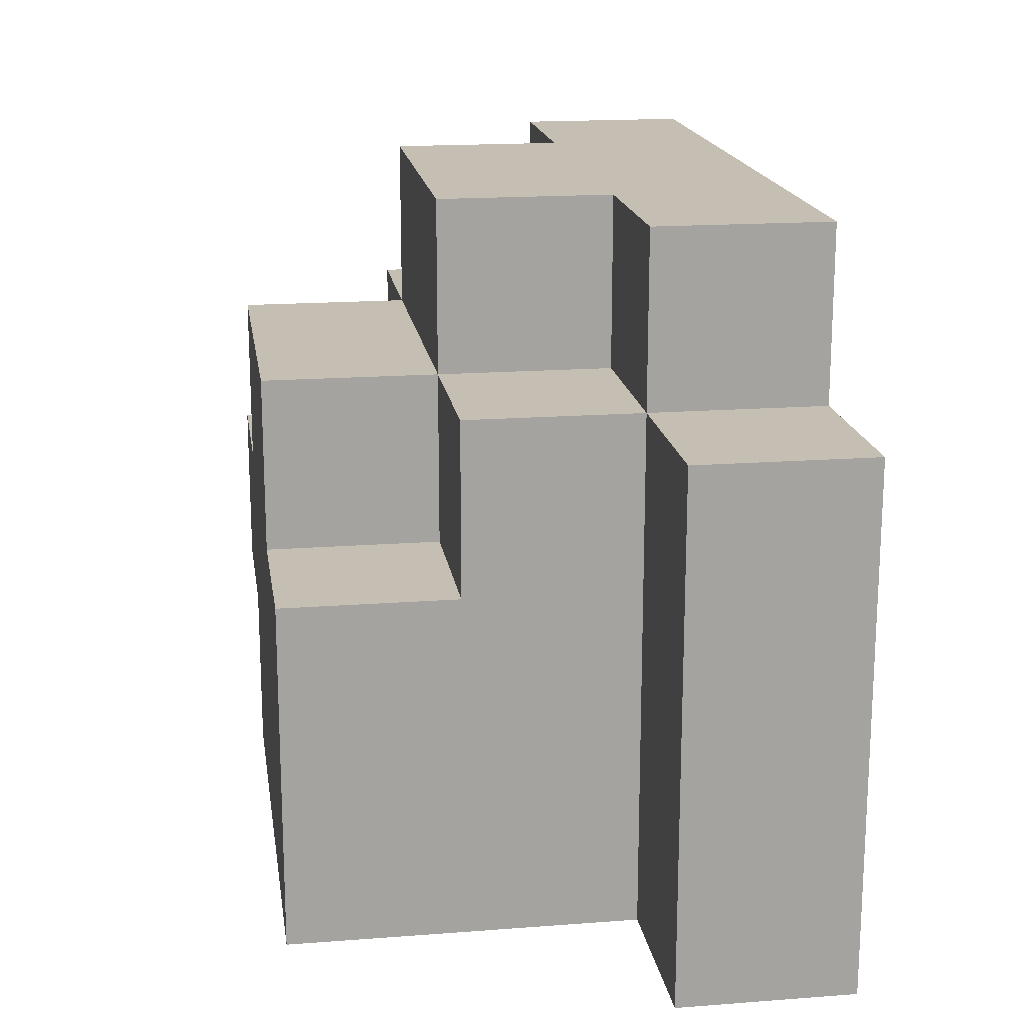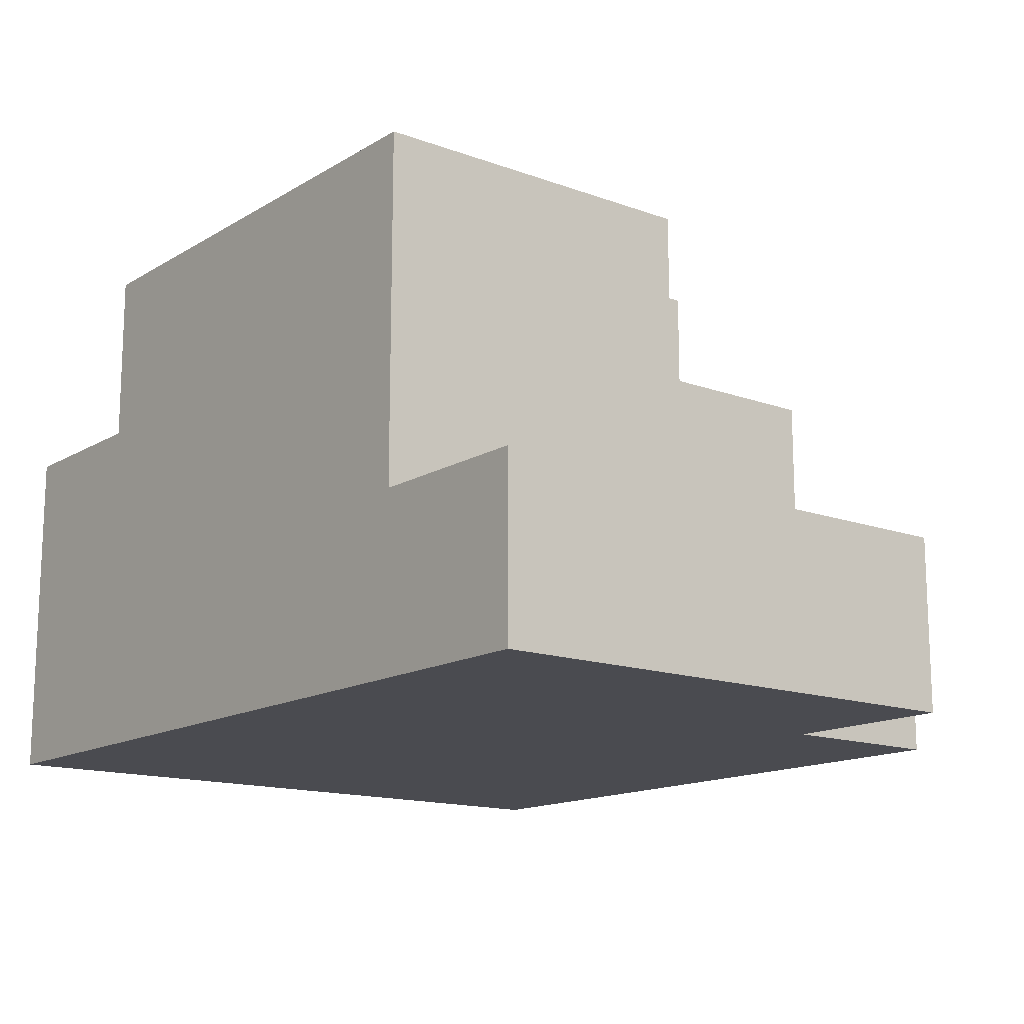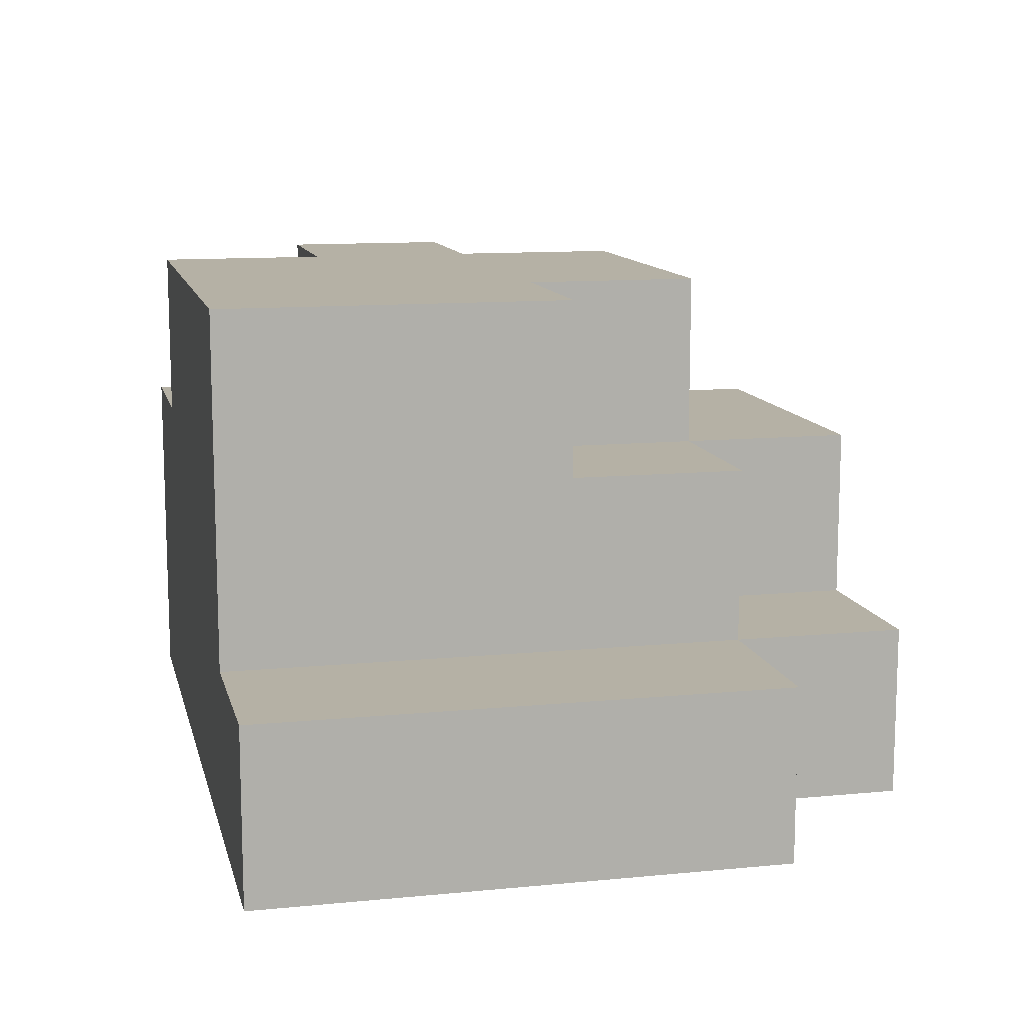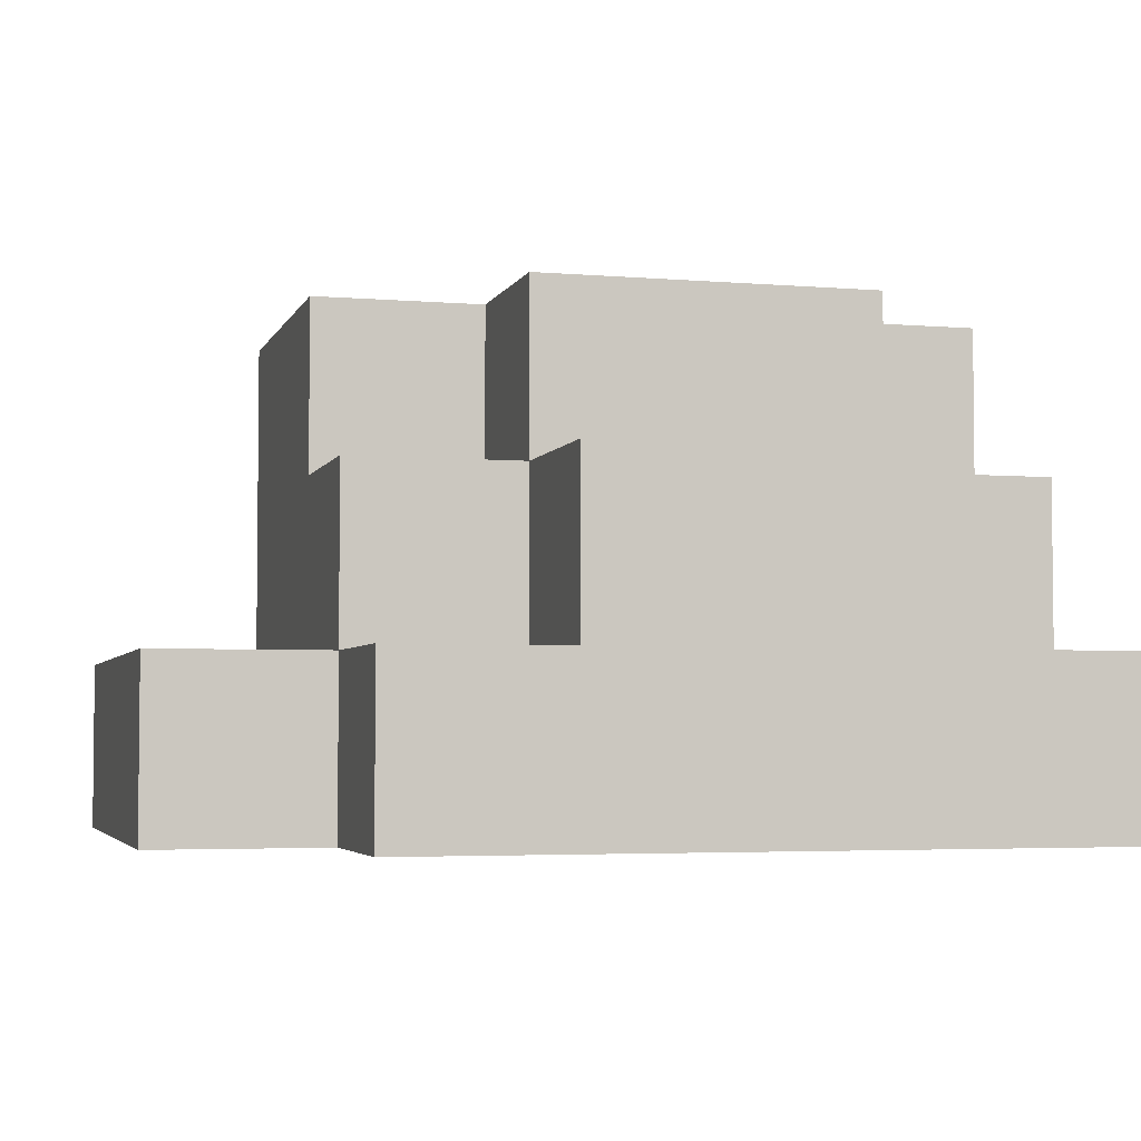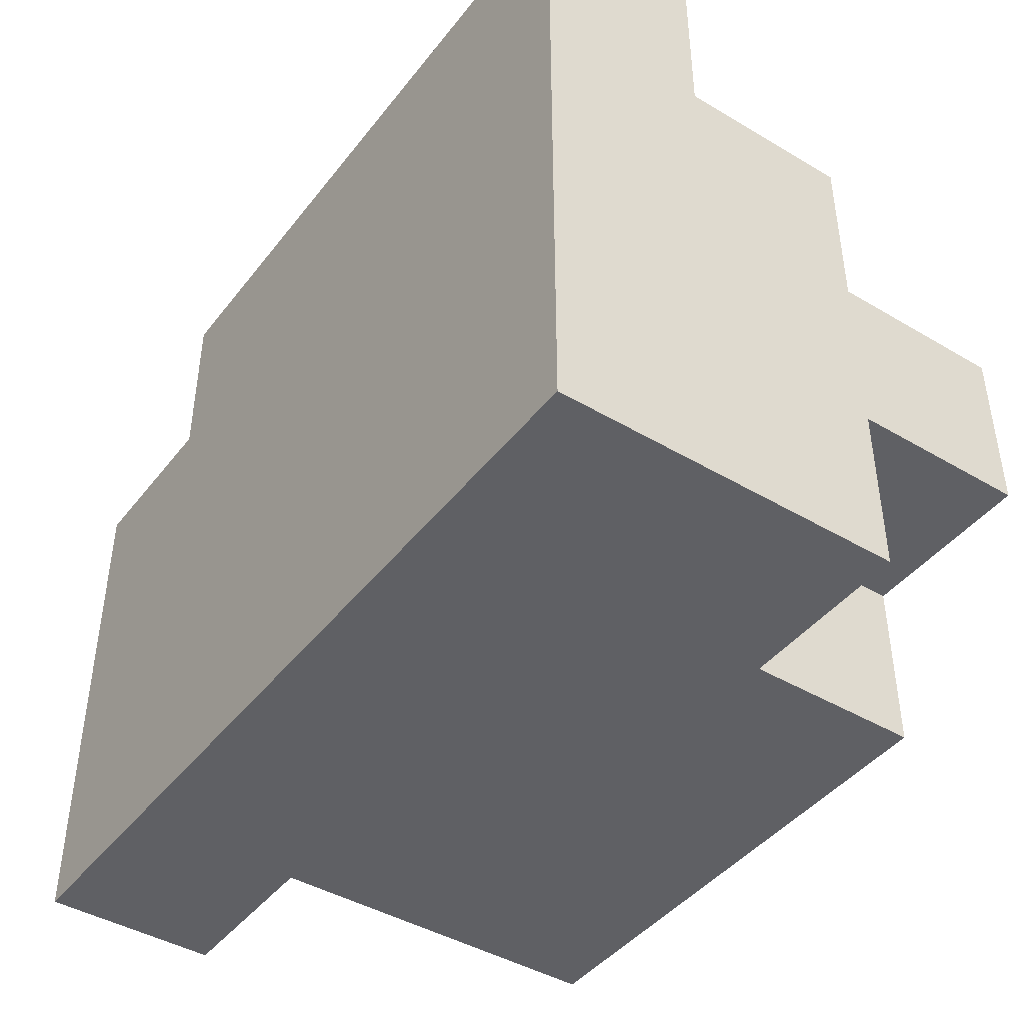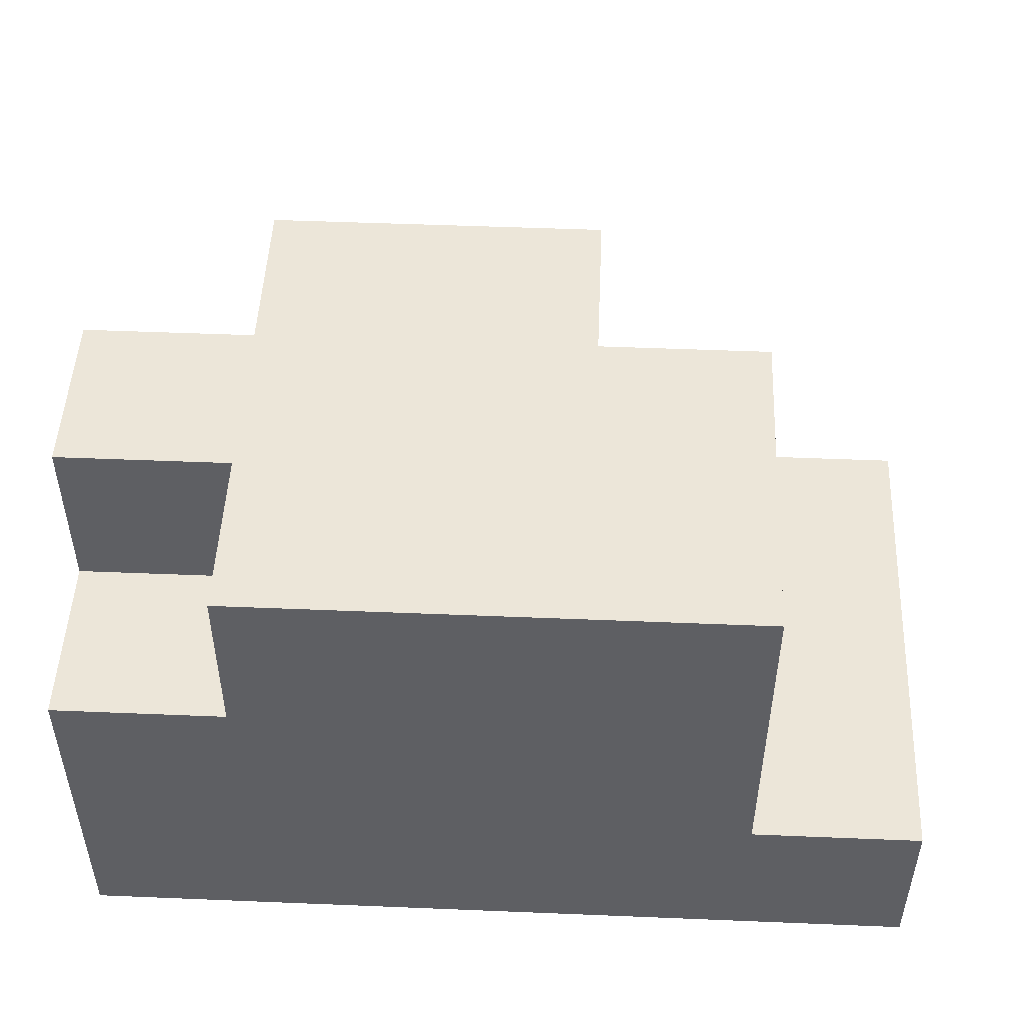
<metadata>
{"format":"obj","ext":"obj","renderer":"f3d","projection":"perspective","resolution":1024,"background":"white","views":[{"elev":17.6,"azim":-98.5,"up":"+Z"},{"elev":-14.6,"azim":-128.3,"up":"+Y"},{"elev":11.8,"azim":-103.1,"up":"+Y"},{"elev":-3.9,"azim":-15.4,"up":"+Y"},{"elev":-43.4,"azim":55.0,"up":"+Z"},{"elev":49.4,"azim":-177.4,"up":"+Y"}]}
</metadata>
<code>
o
v -0.3 0 1
v -0.3 0 0.7
v -0.3 0.1 1
v -0.3 0.1 0.7
v -0.2 0 1.1
v -0.2 0 1
v -0.2 0.1 1.1
v -0.2 0.1 1
v -0.2 0.1 0.8
v -0.2 0.1 0.7
v -0.2 0.2 1
v -0.2 0.2 0.9
v -0.2 0.3 0.9
v -0.2 0.3 0.8
v -0.2 0.3 0.7
v -0.1 0.1 1.1
v -0.1 0.1 1
v -0.1 0.2 1.1
v -0.1 0.2 1
v -0.1 0.2 0.9
v -0.1 0.3 1
v -0.1 0.3 0.9
v 0.1 0.1 1.1
v 0.1 0.1 1
v 0.1 0.2 1.1
v 0.1 0.2 1
v 0.1 0.2 0.9
v 0.1 0.2 0.8
v 0.1 0.2 0.7
v 0.1 0.3 1
v 0.1 0.3 0.9
v 0.1 0.3 0.8
v 0.1 0.3 0.7
v 0.2 0 1.1
v 0.2 0 0.7
v 0.2 0.1 1.1
v 0.2 0.1 1
v 0.2 0.2 1
v 0.2 0.2 0.9
v 0.2 0.2 0.8
v 0.2 0.2 0.7
v 0.2 0.3 0.9
v 0.2 0.3 0.8
v -0.2 0 1.1
v -0.2 0.1 1.1
v -0.1 0 1.1
v -0.1 0.1 1.1
v -0.1 0.2 1.1
v 0.1 0 1.1
v 0.1 0.1 1.1
v 0.1 0.2 1.1
v 0.2 0 1.1
v 0.2 0.1 1.1
v -0.3 0 1
v -0.3 0.1 1
v -0.2 0 1
v -0.2 0.1 1
v -0.2 0.2 1
v -0.1 0.1 1
v -0.1 0.2 1
v -0.1 0.3 1
v 0.1 0.1 1
v 0.1 0.2 1
v 0.1 0.3 1
v 0.2 0.1 1
v 0.2 0.2 1
v -0.2 0.2 0.9
v -0.2 0.3 0.9
v -0.1 0.2 0.9
v -0.1 0.3 0.9
v 0.1 0.2 0.9
v 0.1 0.3 0.9
v 0.2 0.2 0.9
v 0.2 0.3 0.9
v 0.1 0.2 0.8
v 0.1 0.3 0.8
v 0.2 0.2 0.8
v 0.2 0.3 0.8
v -0.3 0 0.7
v -0.3 0.1 0.7
v -0.2 0 0.7
v -0.2 0.1 0.7
v -0.2 0.3 0.7
v 0 0.1 0.7
v 0 0.2 0.7
v 0.1 0 0.7
v 0.1 0.1 0.7
v 0.1 0.2 0.7
v 0.1 0.3 0.7
v 0.2 0 0.7
v 0.2 0.2 0.7
v -0.2 0 1.1
v -0.1 0 1.1
v 0.1 0 1.1
v 0.2 0 1.1
v -0.3 0 1
v -0.2 0 1
v -0.2 0 0.9
v -0.1 0 0.9
v -0.3 0 0.7
v -0.2 0 0.7
v 0.1 0 0.7
v 0.2 0 0.7
v -0.2 0.1 1.1
v -0.1 0.1 1.1
v 0.1 0.1 1.1
v 0.2 0.1 1.1
v -0.3 0.1 1
v -0.2 0.1 1
v -0.1 0.1 1
v 0.1 0.1 1
v 0.2 0.1 1
v -0.2 0.1 0.8
v -0.3 0.1 0.7
v -0.2 0.1 0.7
v -0.1 0.2 1.1
v 0.1 0.2 1.1
v -0.2 0.2 1
v -0.1 0.2 1
v 0.1 0.2 1
v 0.2 0.2 1
v -0.2 0.2 0.9
v -0.1 0.2 0.9
v 0.1 0.2 0.9
v 0.2 0.2 0.9
v 0.1 0.2 0.8
v 0.2 0.2 0.8
v 0.1 0.2 0.7
v 0.2 0.2 0.7
v -0.1 0.3 1
v 0.1 0.3 1
v -0.2 0.3 0.9
v -0.1 0.3 0.9
v 0.1 0.3 0.9
v 0.2 0.3 0.9
v -0.2 0.3 0.8
v -0.1 0.3 0.8
v 0.1 0.3 0.8
v 0.2 0.3 0.8
v -0.2 0.3 0.7
v 0.1 0.3 0.7
f 3 2 1
f 4 2 3
f 7 6 5
f 8 6 7
f 11 9 8
f 12 9 11
f 13 9 12
f 14 10 9
f 14 9 13
f 15 10 14
f 18 17 16
f 19 17 18
f 21 20 19
f 22 20 21
f 23 24 25
f 25 24 26
f 26 27 30
f 30 27 31
f 28 29 32
f 32 29 33
f 34 35 36
f 36 35 37
f 37 35 38
f 38 35 39
f 39 35 40
f 40 35 41
f 39 40 42
f 42 40 43
f 46 45 44
f 47 45 46
f 49 47 46
f 50 48 47
f 50 47 49
f 51 48 50
f 52 50 49
f 53 50 52
f 56 55 54
f 57 55 56
f 59 58 57
f 60 58 59
f 63 61 60
f 64 61 63
f 65 63 62
f 66 63 65
f 69 68 67
f 70 68 69
f 73 72 71
f 74 72 73
f 75 76 77
f 77 76 78
f 79 80 81
f 81 80 82
f 81 82 84
f 82 83 84
f 84 83 85
f 81 84 86
f 84 85 87
f 86 84 87
f 85 83 88
f 87 85 88
f 88 83 89
f 86 87 90
f 87 88 90
f 90 88 91
f 97 93 92
f 98 93 97
f 98 97 96
f 99 94 93
f 99 93 98
f 100 98 96
f 101 99 98
f 101 98 100
f 102 95 94
f 102 99 101
f 102 94 99
f 103 95 102
f 104 105 109
f 109 105 110
f 106 107 111
f 111 107 112
f 108 109 113
f 108 113 114
f 114 113 115
f 116 117 119
f 119 117 120
f 118 119 122
f 122 119 123
f 120 121 124
f 124 121 125
f 126 127 128
f 128 127 129
f 130 131 133
f 133 131 134
f 132 133 136
f 133 134 137
f 136 133 137
f 134 135 138
f 137 134 138
f 138 135 139
f 136 137 140
f 137 138 140
f 140 138 141

</code>
